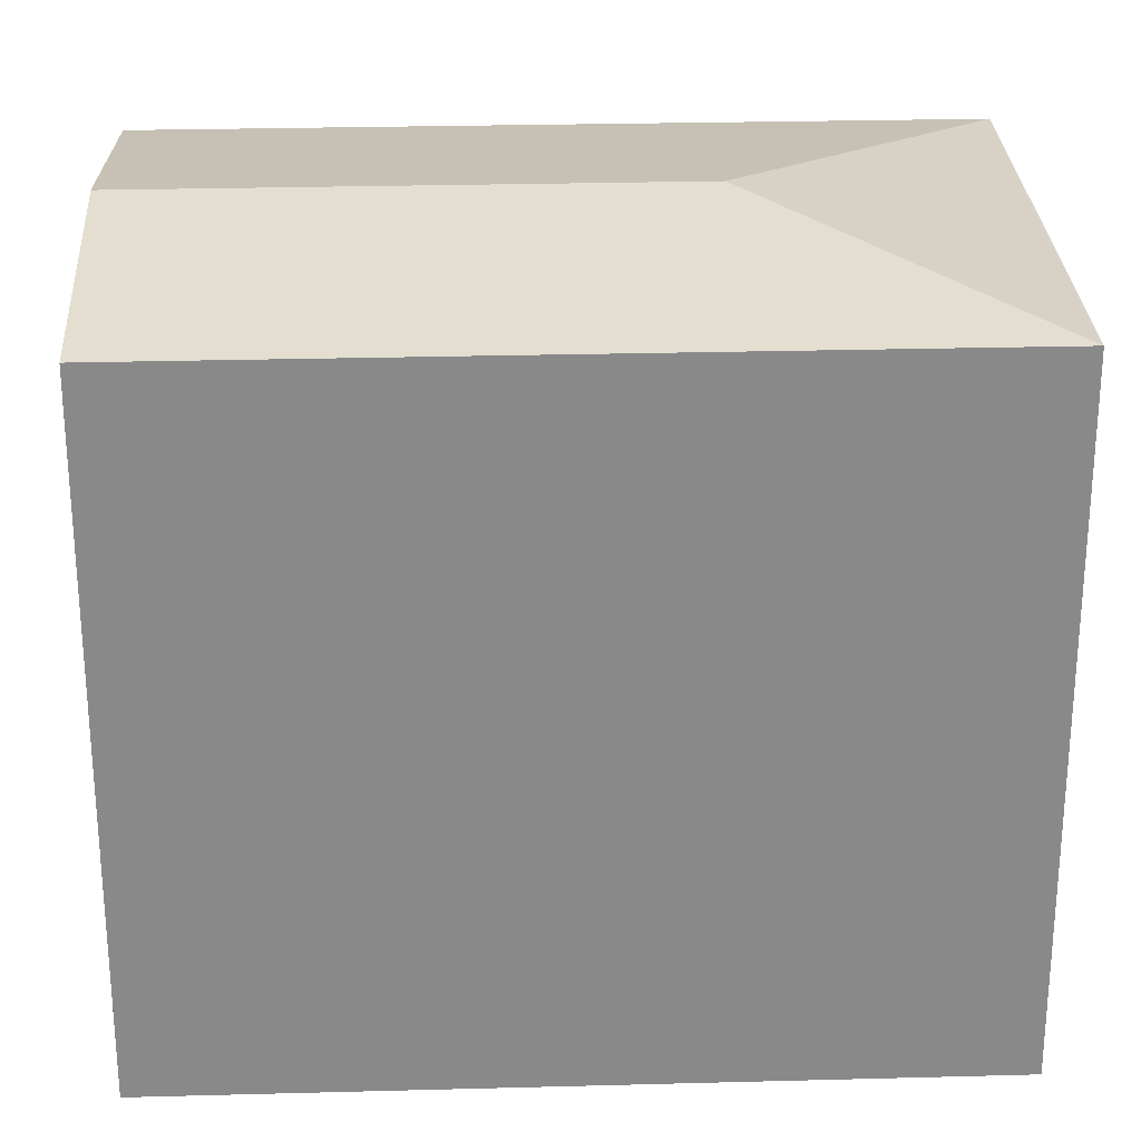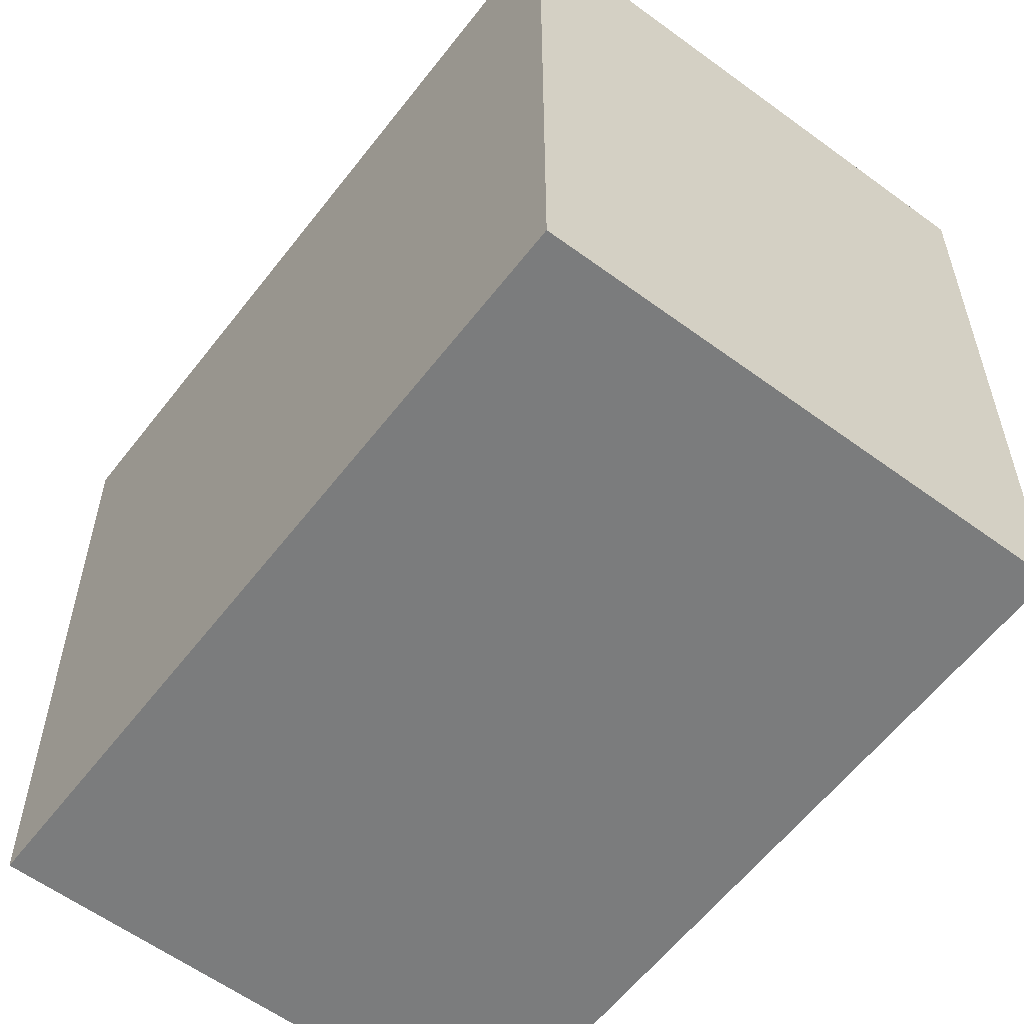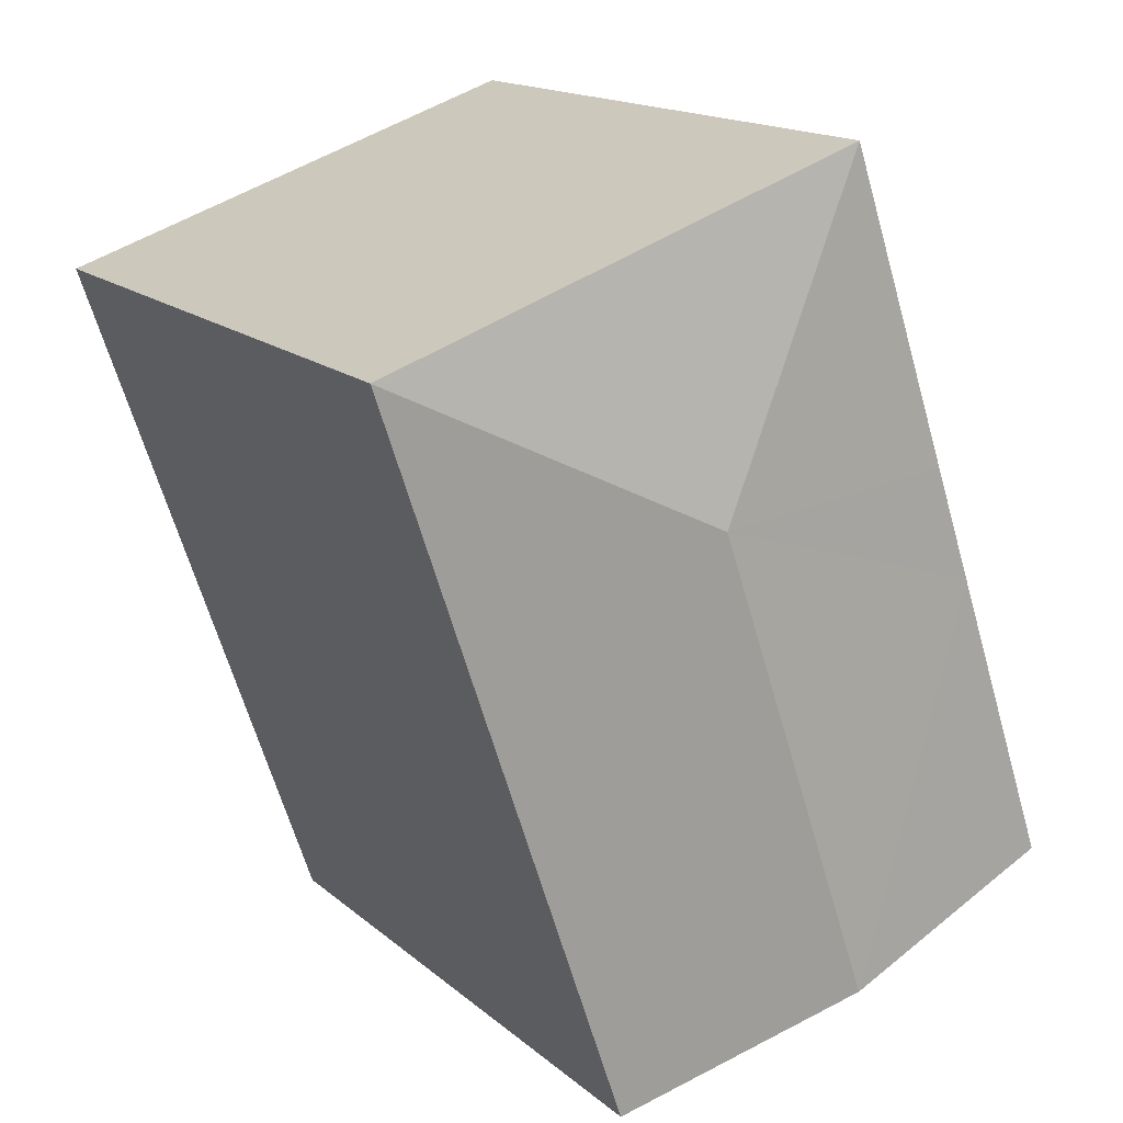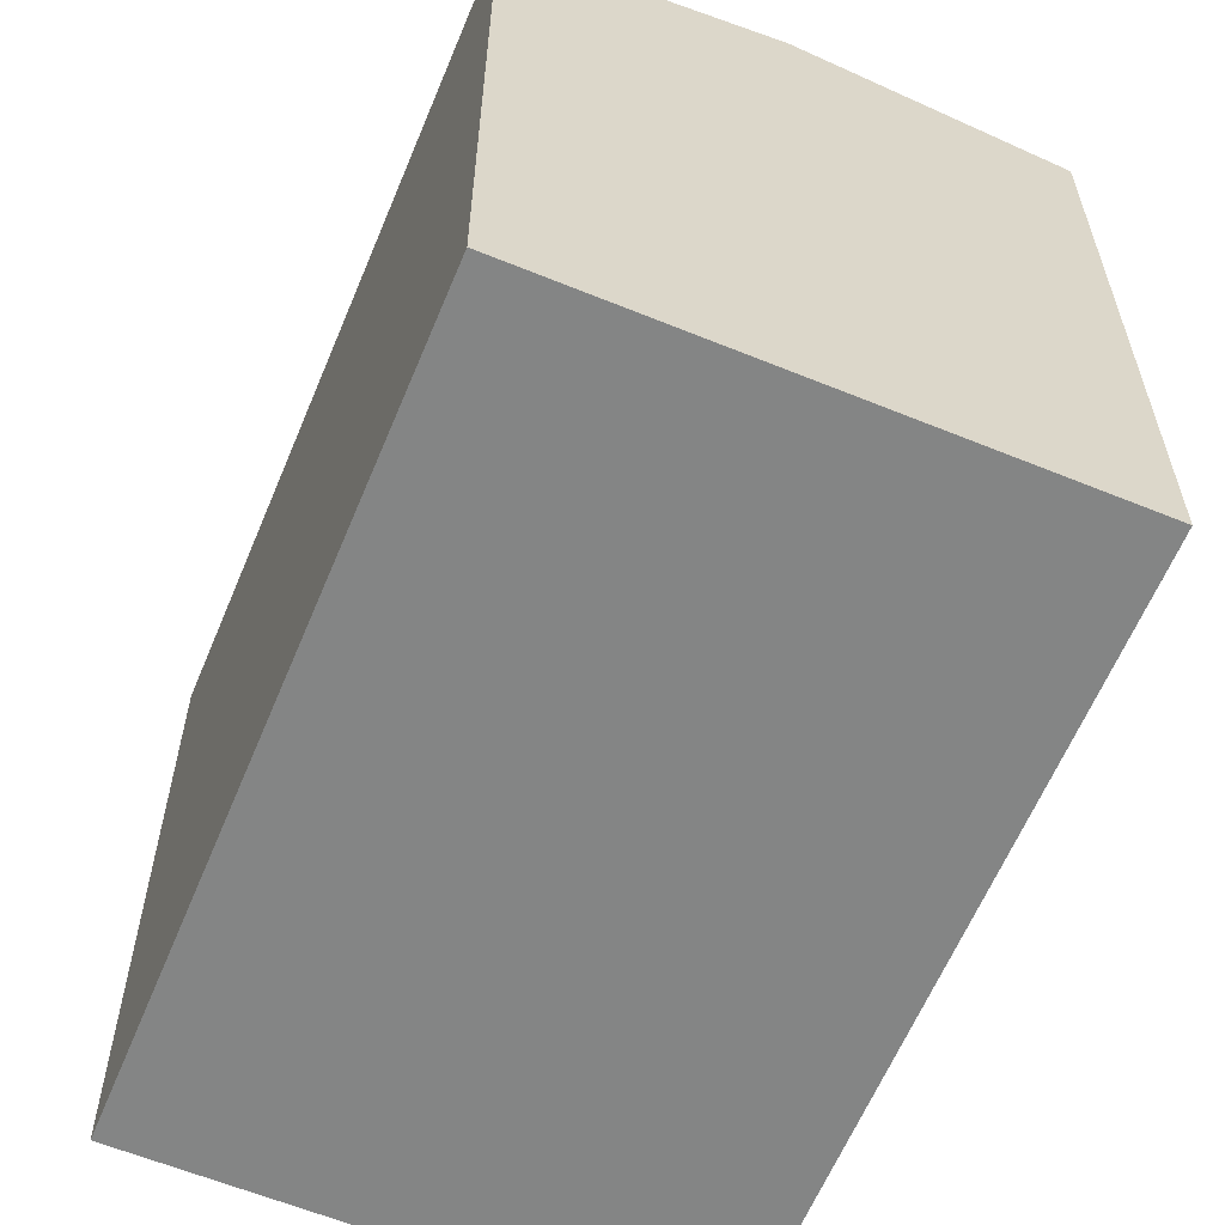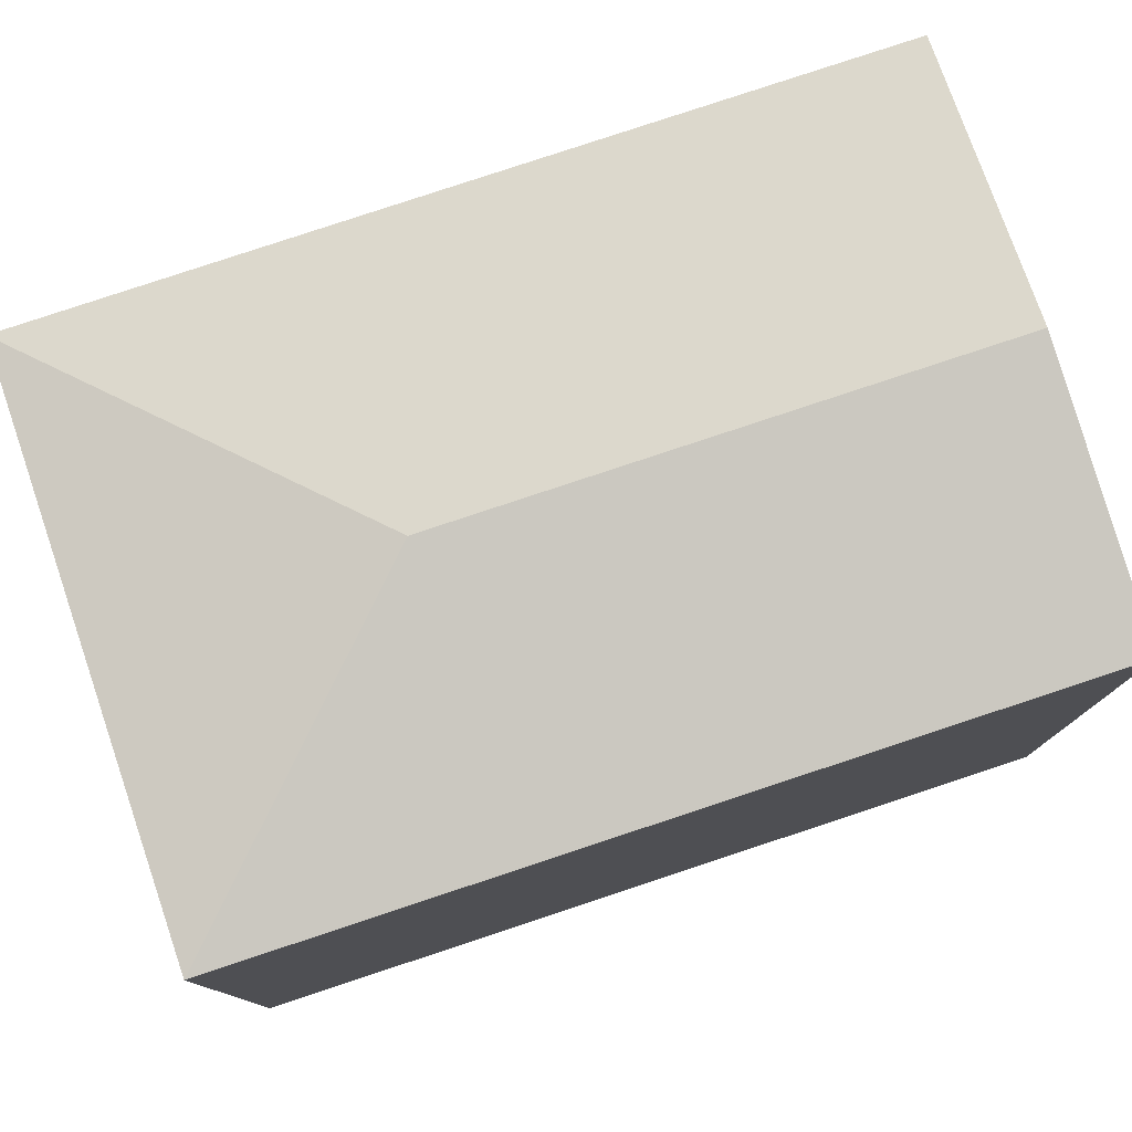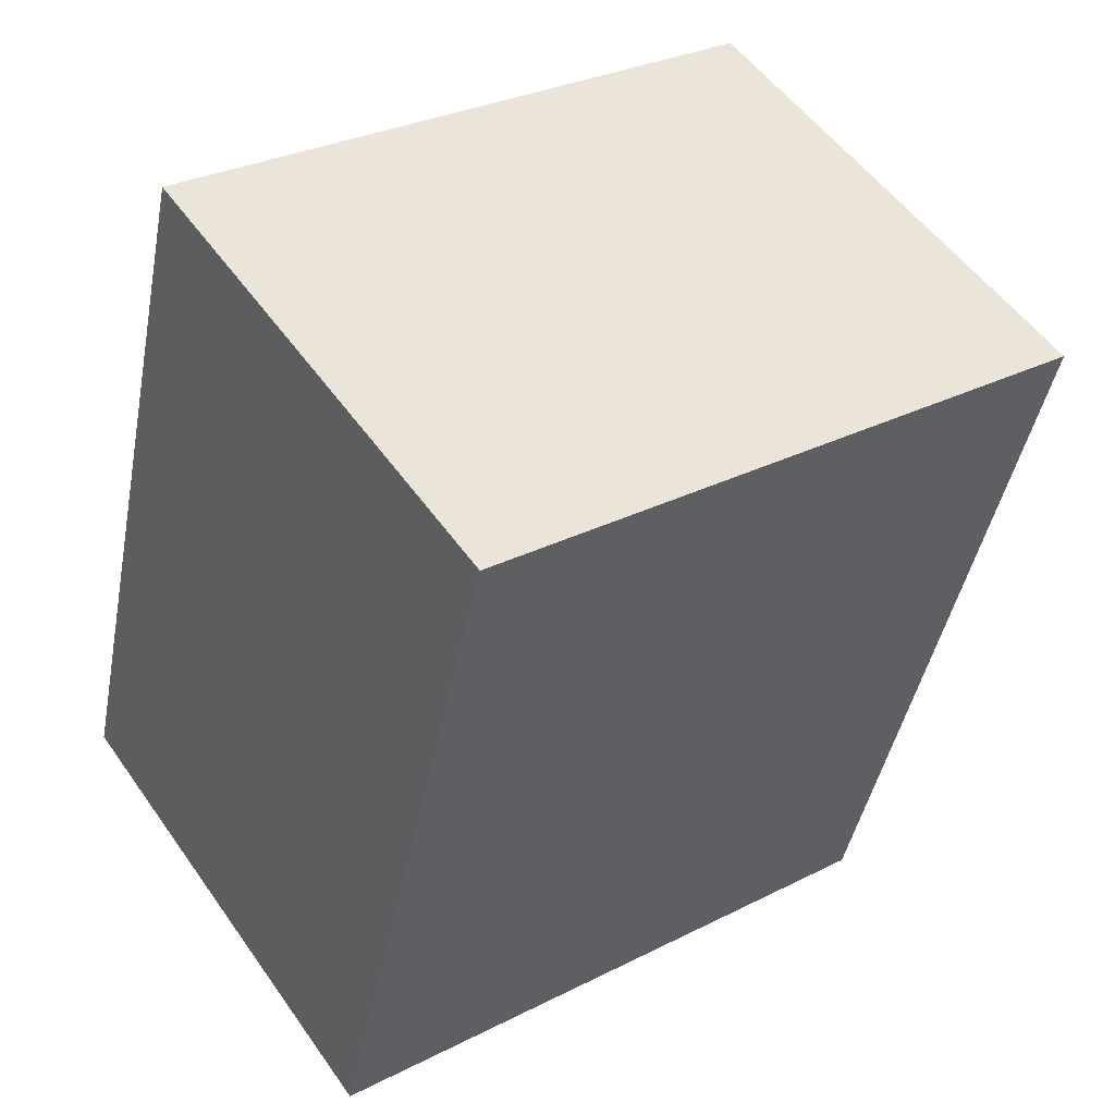
<metadata>
{"format":"obj","ext":"obj","renderer":"f3d","projection":"perspective","resolution":1024,"background":"white","views":[{"elev":27.1,"azim":-73.6,"up":"+Y"},{"elev":-58.7,"azim":-18.5,"up":"+Y"},{"elev":15.9,"azim":148.9,"up":"+Z"},{"elev":-61.6,"azim":176.2,"up":"+Y"},{"elev":79.9,"azim":90.4,"up":"+Y"},{"elev":30.1,"azim":53.5,"up":"+Z"}]}
</metadata>
<code>
v  2.122 13.79 6.242
v  5.124 14.59 -1.738
v  0 13.78 8.44e-16
v  8.539 14.59 8.309
v  2.939 13.79 8.647
v  5.156 13.78 15.17
v  15.4 13.79 11.7
v  10.17 13.8 -3.45
v  10.26 13.78 -3.48
v  0 0 0
v  5.156 -9.29e-16 15.17
v  2.122 -3.822e-16 6.242
v  2.939 -5.295e-16 8.647
v  15.4 -7.161e-16 11.7
v  10.26 2.131e-16 -3.48
v  5.124 1.064e-16 -1.738
v  10.17 2.113e-16 -3.45
g defaultobject
f 1 2 3
f 2 1 4
f 4 1 5
f 4 5 6
f 4 6 7
f 8 7 9
f 7 8 4
f 4 8 2
f 10 1 3
f 1 10 5
f 5 10 6
f 6 10 11
f 11 10 12
f 11 12 13
f 6 14 7
f 14 6 11
f 14 9 7
f 9 14 15
f 15 8 9
f 8 15 2
f 2 15 3
f 3 15 16
f 3 16 10
f 16 15 17
f 13 14 11
f 14 13 15
f 15 13 12
f 15 12 17
f 17 12 16
f 16 12 10

</code>
